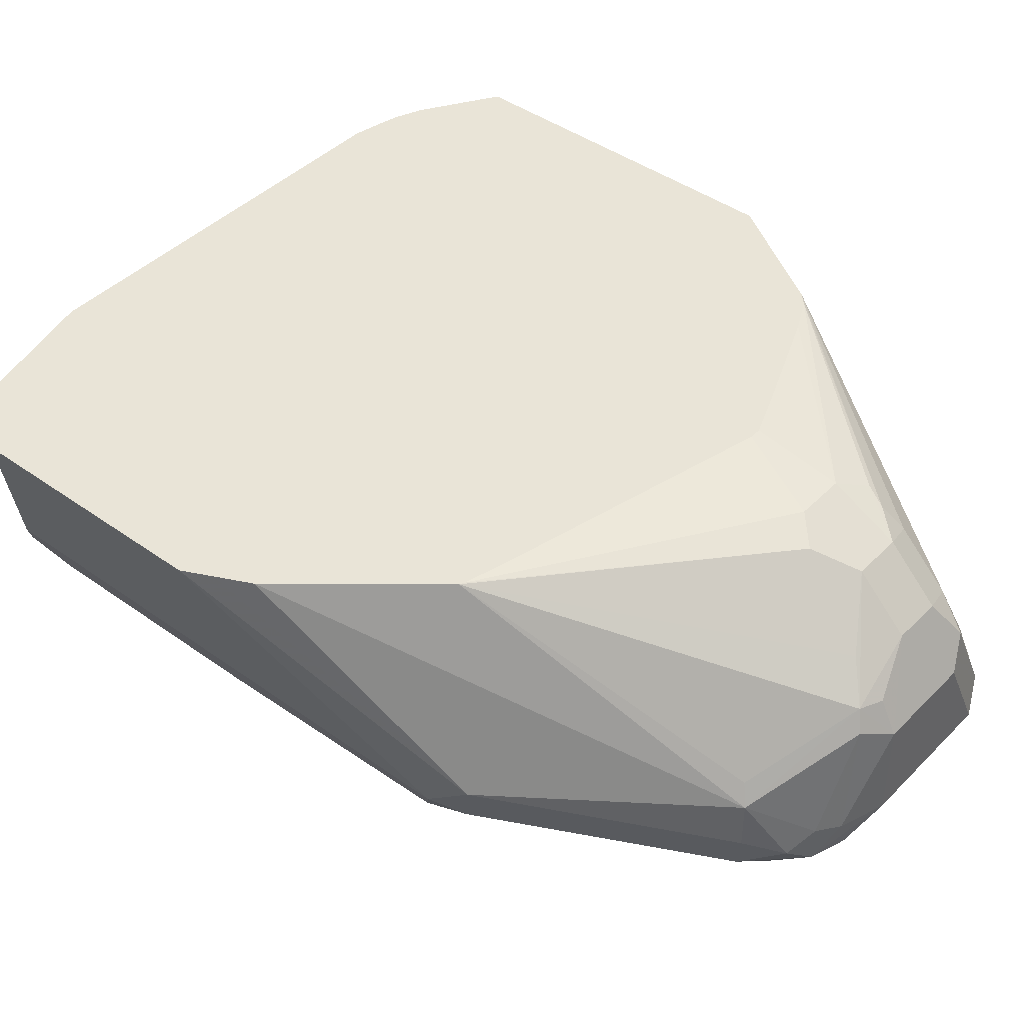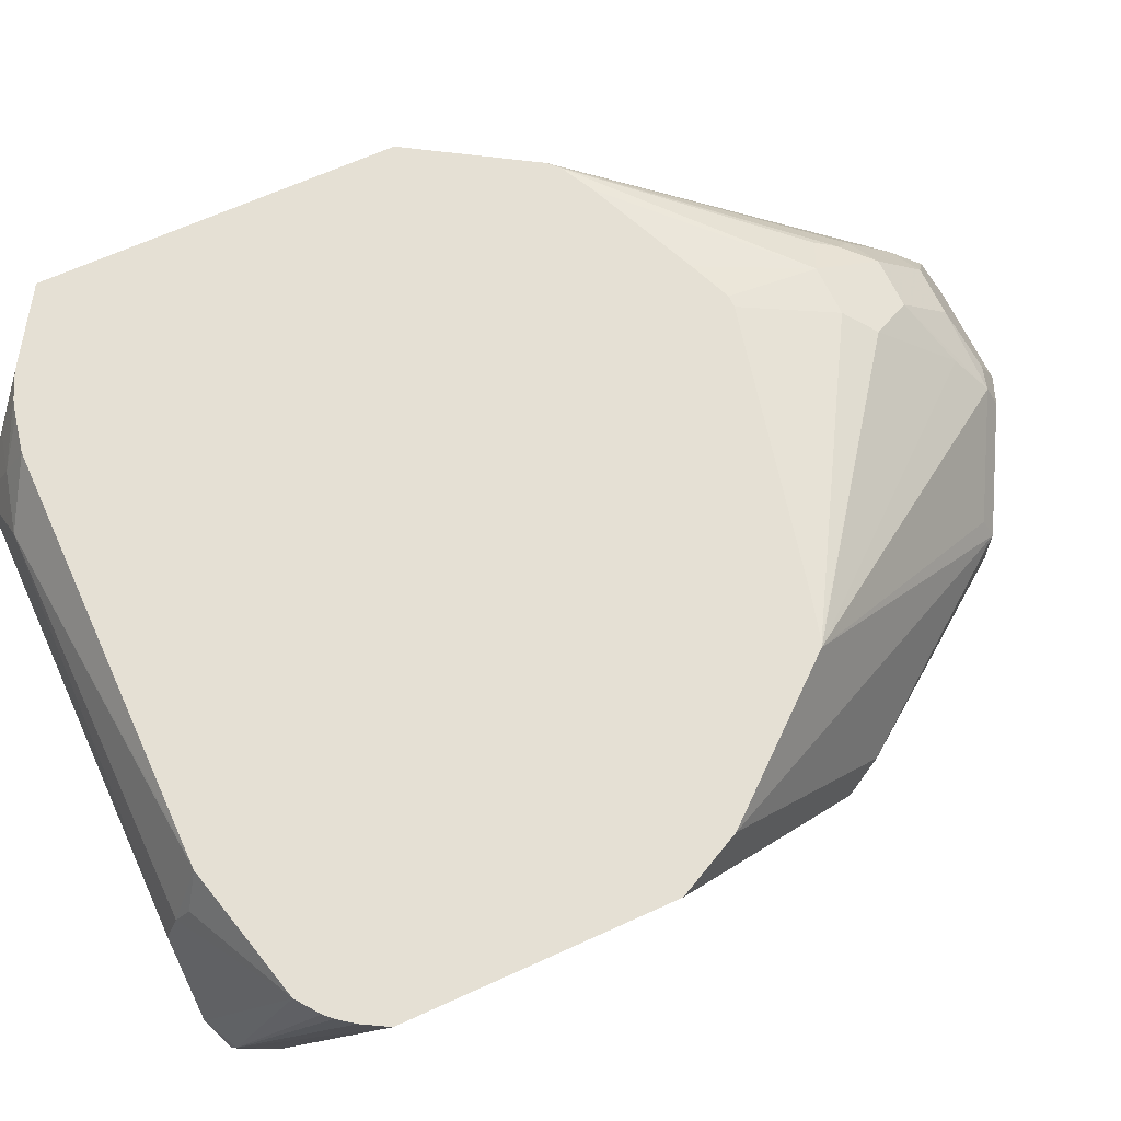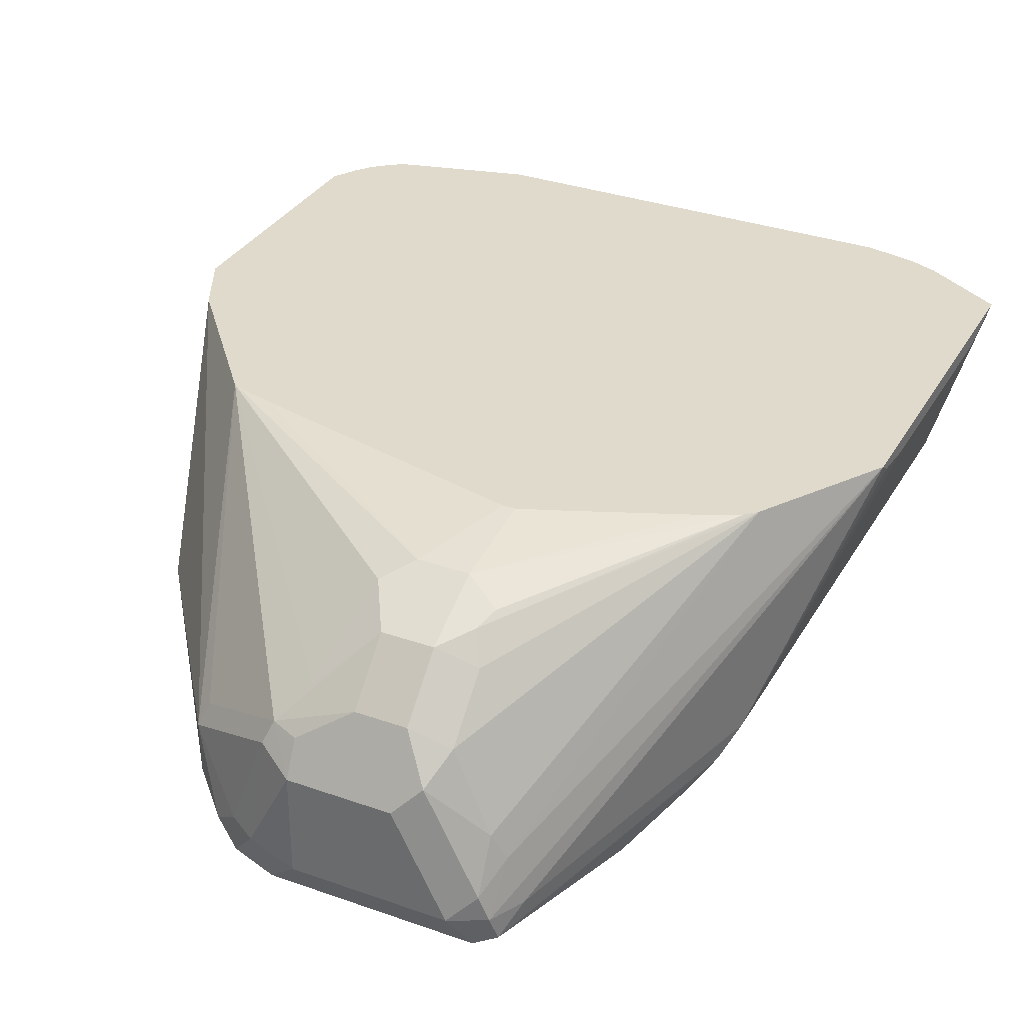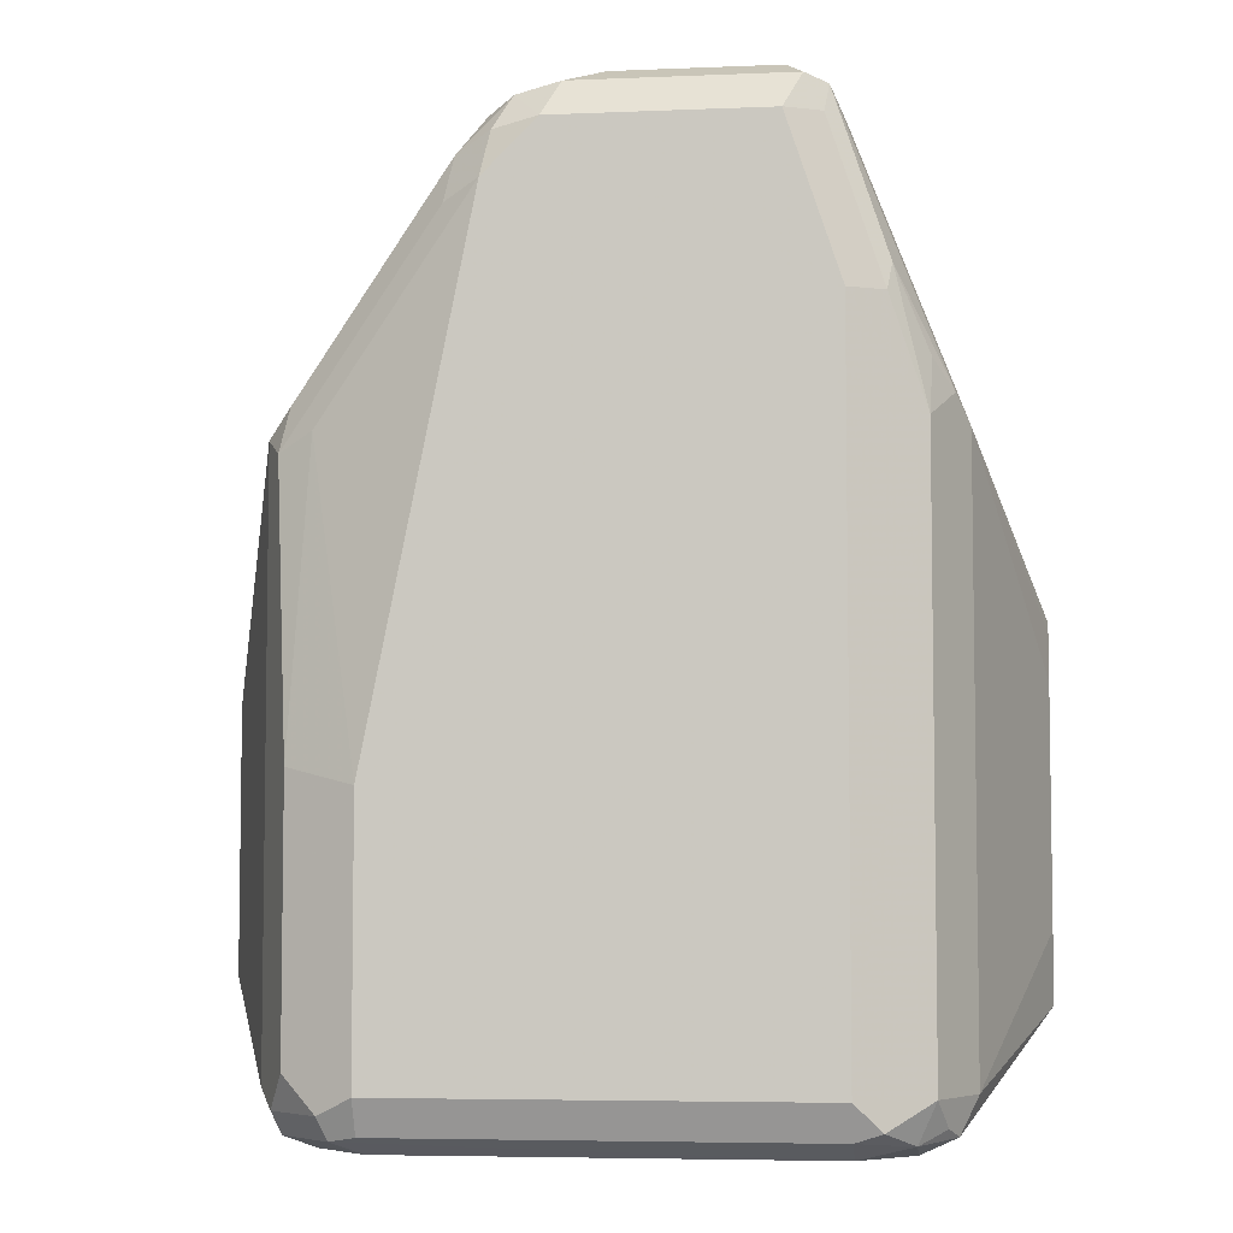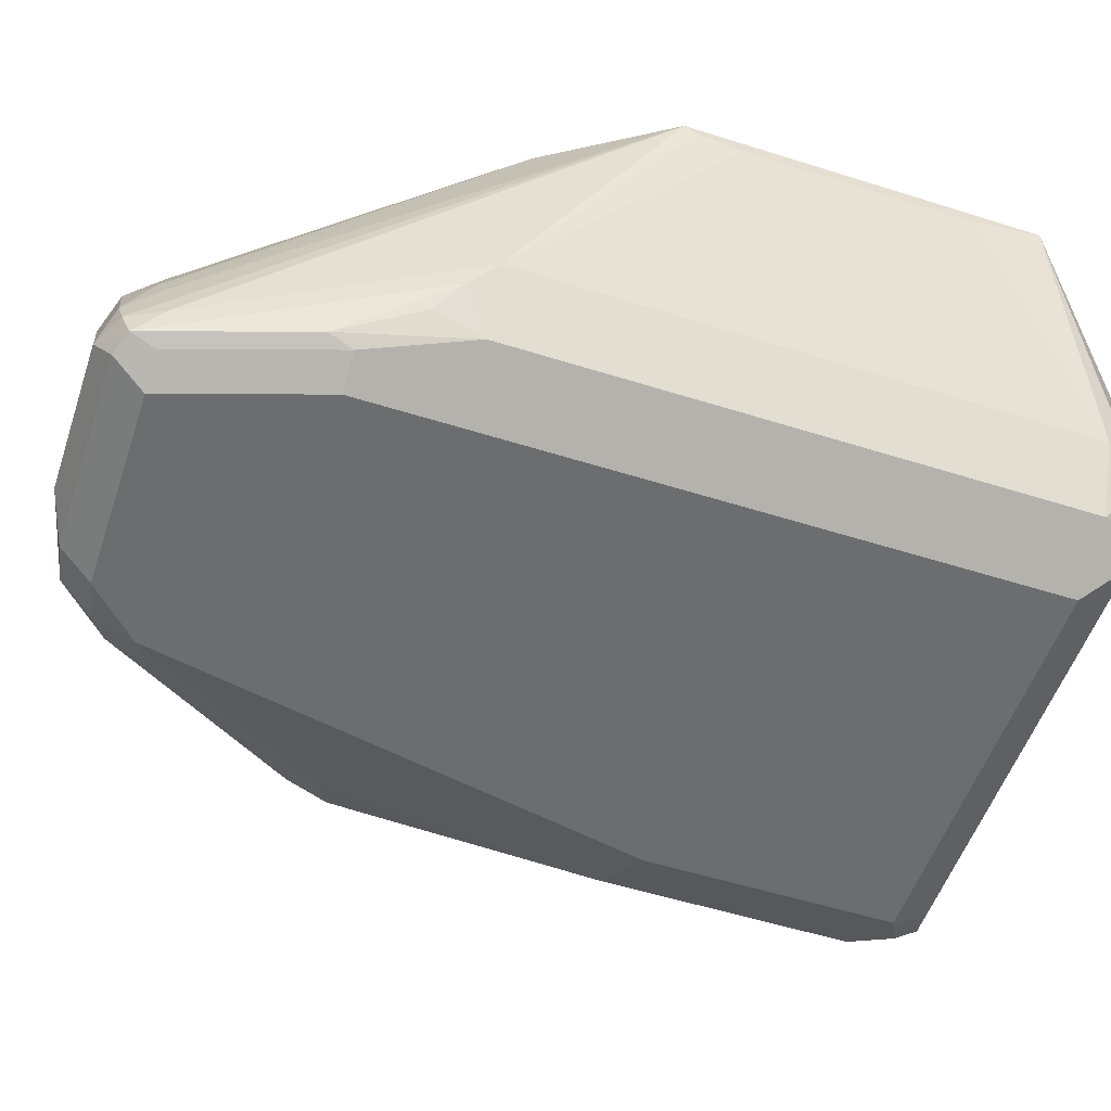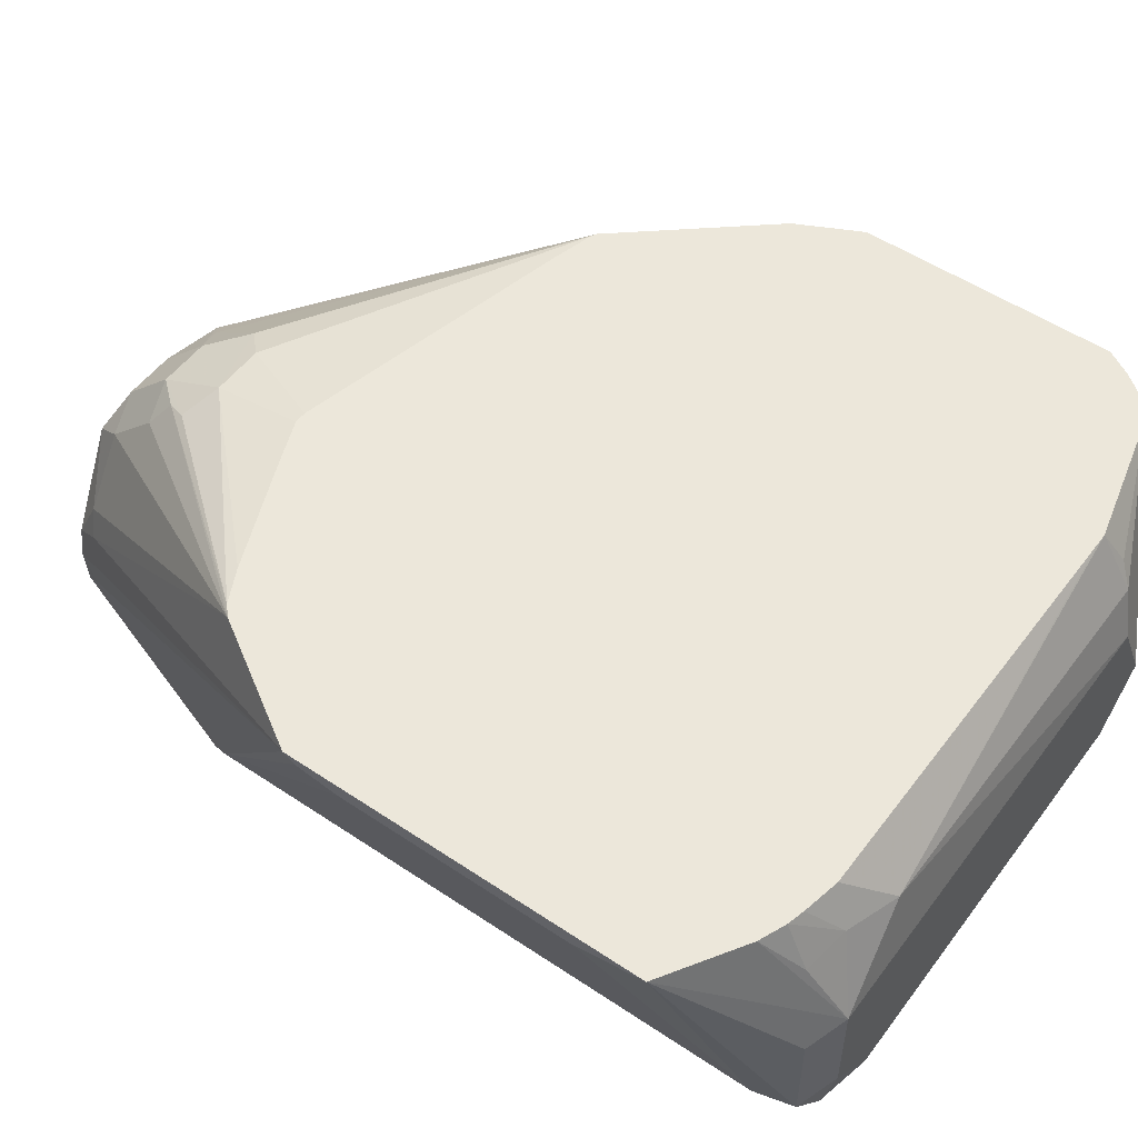
<metadata>
{"format":"obj","ext":"obj","renderer":"f3d","projection":"perspective","resolution":1024,"background":"white","views":[{"elev":43.1,"azim":-49.6,"up":"+Y"},{"elev":65.4,"azim":-114.7,"up":"+Y"},{"elev":33.0,"azim":25.9,"up":"+Y"},{"elev":-5.5,"azim":7.2,"up":"+Z"},{"elev":-53.9,"azim":71.4,"up":"+Y"},{"elev":52.5,"azim":125.8,"up":"+Y"}]}
</metadata>
<code>
v -0.2888 -0.787 -0.1048
v -0.2888 -0.787 -0.2039
v -0.2576 -0.872 -0.01984
v -0.251 -0.8654 -0.006607
v -0.2831 -0.787 -0.09338
v -0.2833 -0.787 -0.2135
v -0.251 -0.872 -0.251
v -0.2576 -0.872 -0.2378
v -0.251 -0.8852 -0.02644
v -0.2477 -0.8819 -0.009924
v -0.1916 -0.8852 0.07266
v -0.1916 -0.8654 0.07266
v -0.2765 -0.787 -0.08018
v -0.2789 -0.787 -0.2194
v -0.2378 -0.872 -0.2576
v -0.2477 -0.8819 -0.2527
v -0.276 -0.787 -0.2223
v -0.2675 -0.787 -0.2286
v -0.251 -0.8852 -0.2444
v -0.2378 -0.8918 -0.01984
v -0.1784 -0.9116 0.05942
v -0.1916 -0.905 0.05282
v -0.2444 -0.8984 -0.1321
v -0.1883 -0.9017 0.06934
v -0.1784 -0.8943 0.08421
v -0.1684 -0.8868 0.08917
v -0.1519 -0.8456 0.09245
v -0.1486 -0.8373 0.08917
v -0.1883 -0.8571 0.06934
v -0.2312 -0.787 -0.02644
v -0.218 -0.8323 -0.2576
v -0.218 -0.8918 -0.2576
v -0.2403 -0.8522 -0.2527
v -0.2279 -0.9017 -0.2527
v -0.2162 -0.787 -0.2413
v -0.2229 -0.8026 -0.2477
v -0.2204 -0.8125 -0.2527
v -0.2312 -0.905 -0.2444
v -0.2444 -0.8984 -0.2312
v -0.218 -0.9116 -0.1387
v -0.1585 -0.9116 0.07925
v -0.1751 -0.9083 0.07594
v -0.1684 -0.9017 0.08917
v -0.1585 -0.8893 0.09413
v -0.1387 -0.8522 0.09909
v -0.1387 -0.8389 0.09245
v -0.1189 -0.8257 0.08585
v -0.1189 -0.8059 0.06606
v -0.1387 -0.8249 0.07925
v -0.2294 -0.787 -0.02553
v -0.1288 -0.7977 0.04954
v -0.03964 -0.8323 -0.2576
v -0.07136 -0.8066 -0.2536
v -0.05947 -0.8918 -0.2576
v -0.05947 -0.905 -0.251
v -0.218 -0.905 -0.251
v -0.218 -0.9116 -0.2378
v -0.2105 -0.787 -0.2413
v -0.07929 -0.9116 0.07925
v -0.1519 -0.905 0.09245
v -0.1387 -0.8918 0.09909
v -0.09909 -0.8522 0.09909
v -0.08919 -0.8422 0.09413
v -0.09909 -0.8257 0.08585
v -0.09909 -0.8059 0.06606
v -0.2129 -0.787 -0.0211
v -0.1189 -0.7927 0.03962
v -0.09909 -0.7927 0.03962
v -0.02644 -0.8389 -0.251
v -0.03964 -0.872 -0.2576
v -0.04957 -0.8026 -0.2477
v -0.03304 -0.8059 -0.2444
v -0.02305 -0.787 -0.232
v 0.006882 -0.787 -0.2135
v -0.05379 -0.787 -0.2406
v -0.03964 -0.8943 -0.2527
v -0.04957 -0.9066 -0.2477
v -0.05947 -0.9116 -0.2378
v -0.06607 -0.905 0.07925
v -0.07267 -0.905 0.09245
v -0.05947 -0.9116 0.01979
v -0.07929 -0.8918 0.09909
v -0.06937 -0.8819 0.09413
v -0.06937 -0.8621 0.08421
v -0.08424 -0.8323 0.08173
v -0.08424 -0.8125 0.0619
v -0.08919 -0.8026 0.05446
v -0.08589 -0.7993 0.04622
v -0.1038 -0.787 0.004636
v -0.08283 -0.787 -0.001789
v -0.09909 -0.787 0.004636
v -0.02644 -0.787 -0.02644
v -0.03584 -0.787 -0.02173
v -0.03964 -0.787 -0.01984
v -0.02644 -0.8786 -0.251
v -0.03964 -0.787 -0.2378
v -0.03315 -0.787 -0.2362
v 0.006882 -0.7927 -0.1866
v -0.01984 -0.872 -0.2378
v 0.006882 -0.787 -0.07711
v -0.02974 -0.8868 -0.2477
v -0.03304 -0.8984 -0.2378
v -0.06442 -0.9017 0.08917
v -0.04627 -0.905 0.01979
v -0.03304 -0.8984 -0.01984
v -0.06607 -0.8918 0.09245
v -0.06442 -0.872 0.08173
v -0.02241 -0.787 -0.03025
v 0.006882 -0.7927 -0.09907
v -0.01984 -0.872 -0.01984
v -0.05947 -0.8918 0.07925
v 0.006882 -0.7903 -0.08164
v -0.04462 -0.9017 0.02971
v -0.02479 -0.8819 -0.009924
v -0.03223 -0.8918 -7.76e-06
f 60 80 82
f 57 77 78
f 59 81 79
f 59 79 80
f 56 77 57
f 68 90 91
f 55 76 77
f 54 76 55
f 60 82 61
f 54 70 76
f 55 77 56
f 62 82 83
f 67 91 89
f 63 83 84
f 63 84 85
f 63 85 64
f 64 85 65
f 65 85 86
f 65 86 87
f 65 87 88
f 65 88 68
f 66 67 89
f 67 68 91
f 53 75 71
f 62 83 63
f 53 58 75
f 41 43 42
f 52 73 74
f 68 88 92
f 41 80 60
f 41 60 43
f 43 60 61
f 43 61 44
f 44 61 45
f 45 61 82
f 45 82 62
f 45 62 63
f 45 63 47
f 45 47 46
f 47 63 64
f 47 64 65
f 47 65 48
f 48 65 51
f 48 51 49
f 50 51 67
f 50 67 66
f 51 65 68
f 51 68 67
f 52 69 95
f 52 95 70
f 52 53 71
f 52 71 72
f 52 72 73
f 52 74 69
f 68 92 93
f 104 105 113
f 68 94 90
f 85 108 86
f 86 108 87
f 87 108 92
f 87 92 88
f 95 99 101
f 98 109 110
f 98 110 99
f 99 102 101
f 99 110 105
f 99 105 102
f 100 108 107
f 100 107 106
f 100 106 111
f 100 111 110
f 100 110 112
f 103 111 106
f 103 113 114
f 103 114 110
f 103 110 111
f 41 59 80
f 105 110 114
f 105 114 115
f 105 115 113
f 109 112 110
f 113 115 114
f 84 108 85
f 68 93 94
f 84 107 108
f 83 106 107
f 69 74 95
f 70 95 76
f 71 75 96
f 71 96 97
f 71 97 72
f 72 97 73
f 74 98 99
f 74 99 95
f 74 100 112
f 74 112 109
f 74 109 98
f 76 95 101
f 76 101 102
f 76 102 77
f 77 102 78
f 78 102 105
f 78 105 81
f 79 103 80
f 79 81 104
f 79 104 113
f 79 113 103
f 80 103 82
f 81 105 104
f 82 103 106
f 82 106 83
f 83 107 84
f 38 57 39
f 31 53 52
f 35 53 37
f 2 7 8
f 3 9 10
f 3 10 4
f 3 8 19
f 3 19 39
f 3 39 23
f 3 23 9
f 4 10 24
f 4 24 11
f 4 11 12
f 4 12 13
f 2 6 7
f 4 13 5
f 7 15 16
f 7 16 8
f 7 14 17
f 7 17 18
f 7 18 15
f 8 16 19
f 9 20 21
f 9 21 22
f 9 22 24
f 9 24 10
f 9 23 20
f 6 14 7
f 1 6 2
f 1 14 6
f 1 17 14
f 1 2 8
f 1 8 3
f 1 3 4
f 1 4 5
f 1 5 13
f 1 13 30
f 1 30 50
f 1 50 66
f 1 66 89
f 1 89 91
f 1 91 90
f 1 90 94
f 1 94 93
f 35 37 36
f 1 92 108
f 1 108 100
f 1 100 74
f 1 74 73
f 1 73 97
f 1 97 96
f 1 96 75
f 1 75 58
f 1 58 35
f 1 35 18
f 1 18 17
f 11 24 25
f 11 25 12
f 1 93 92
f 12 26 27
f 23 57 40
f 24 42 43
f 24 43 25
f 25 43 44
f 25 44 26
f 26 44 27
f 27 44 45
f 27 45 28
f 28 45 46
f 28 46 47
f 28 47 48
f 23 39 57
f 28 48 49
f 28 30 29
f 30 49 51
f 30 51 50
f 31 33 37
f 32 54 34
f 34 54 55
f 34 55 56
f 34 56 57
f 34 57 38
f 35 58 53
f 12 25 26
f 28 49 30
f 21 59 41
f 31 37 53
f 21 78 81
f 12 27 28
f 21 81 59
f 12 28 29
f 12 29 30
f 12 30 13
f 15 31 52
f 15 70 54
f 15 54 32
f 15 32 16
f 15 18 33
f 15 33 31
f 16 32 34
f 15 52 70
f 16 38 19
f 16 34 38
f 21 24 22
f 21 42 24
f 21 40 57
f 20 40 21
f 21 57 78
f 21 41 42
f 19 38 39
f 18 37 33
f 18 36 37
f 18 35 36
f 20 23 40

</code>
